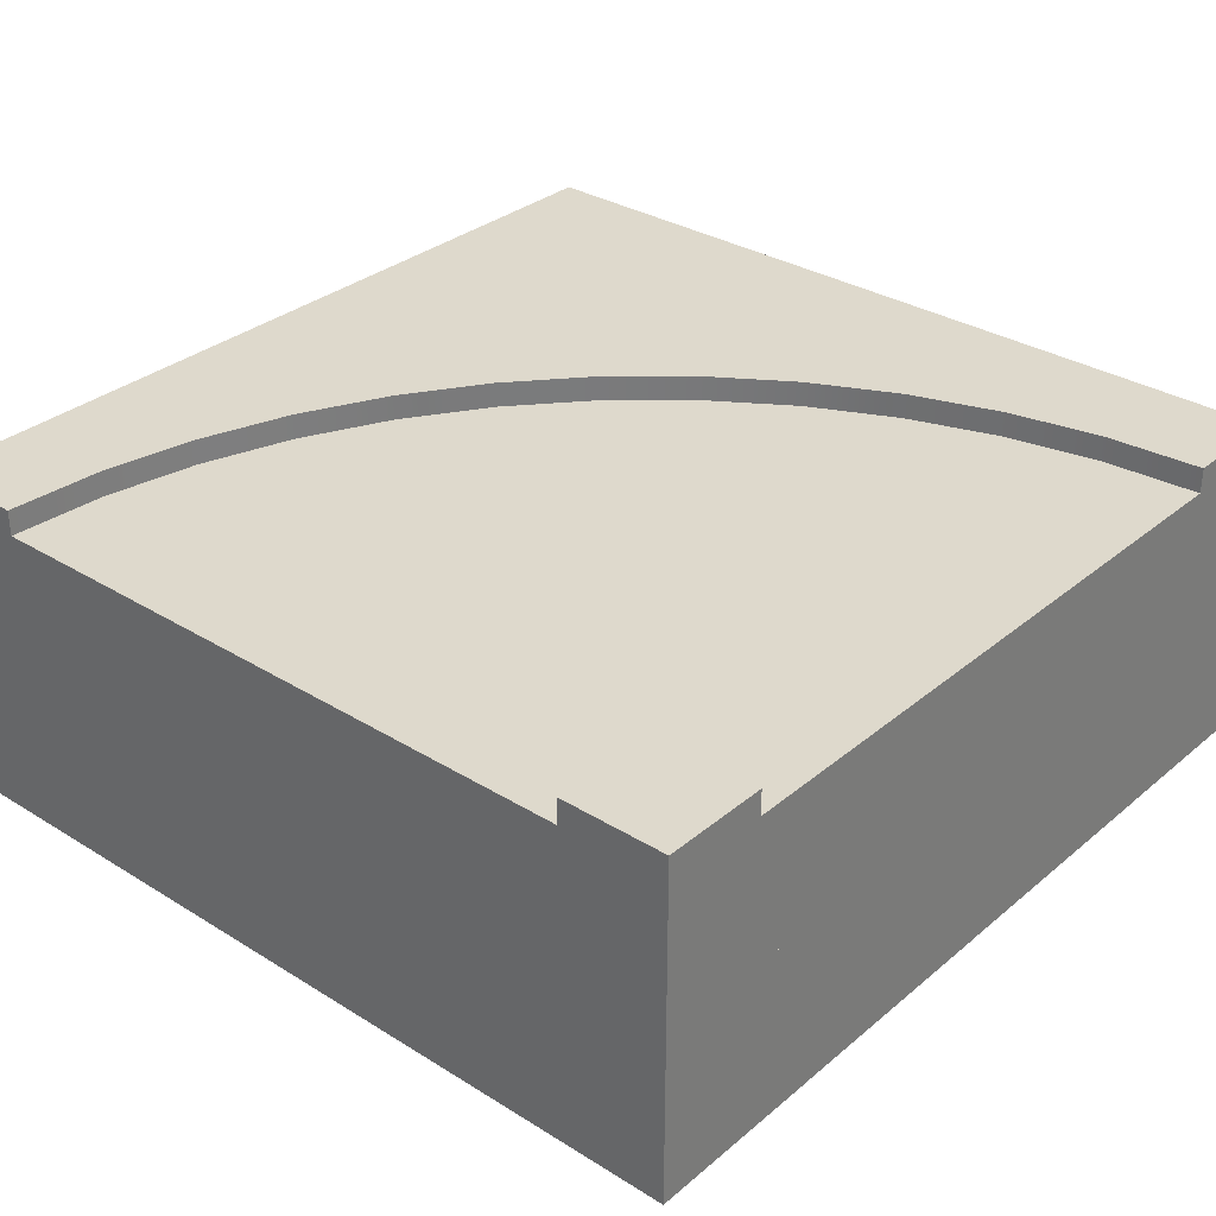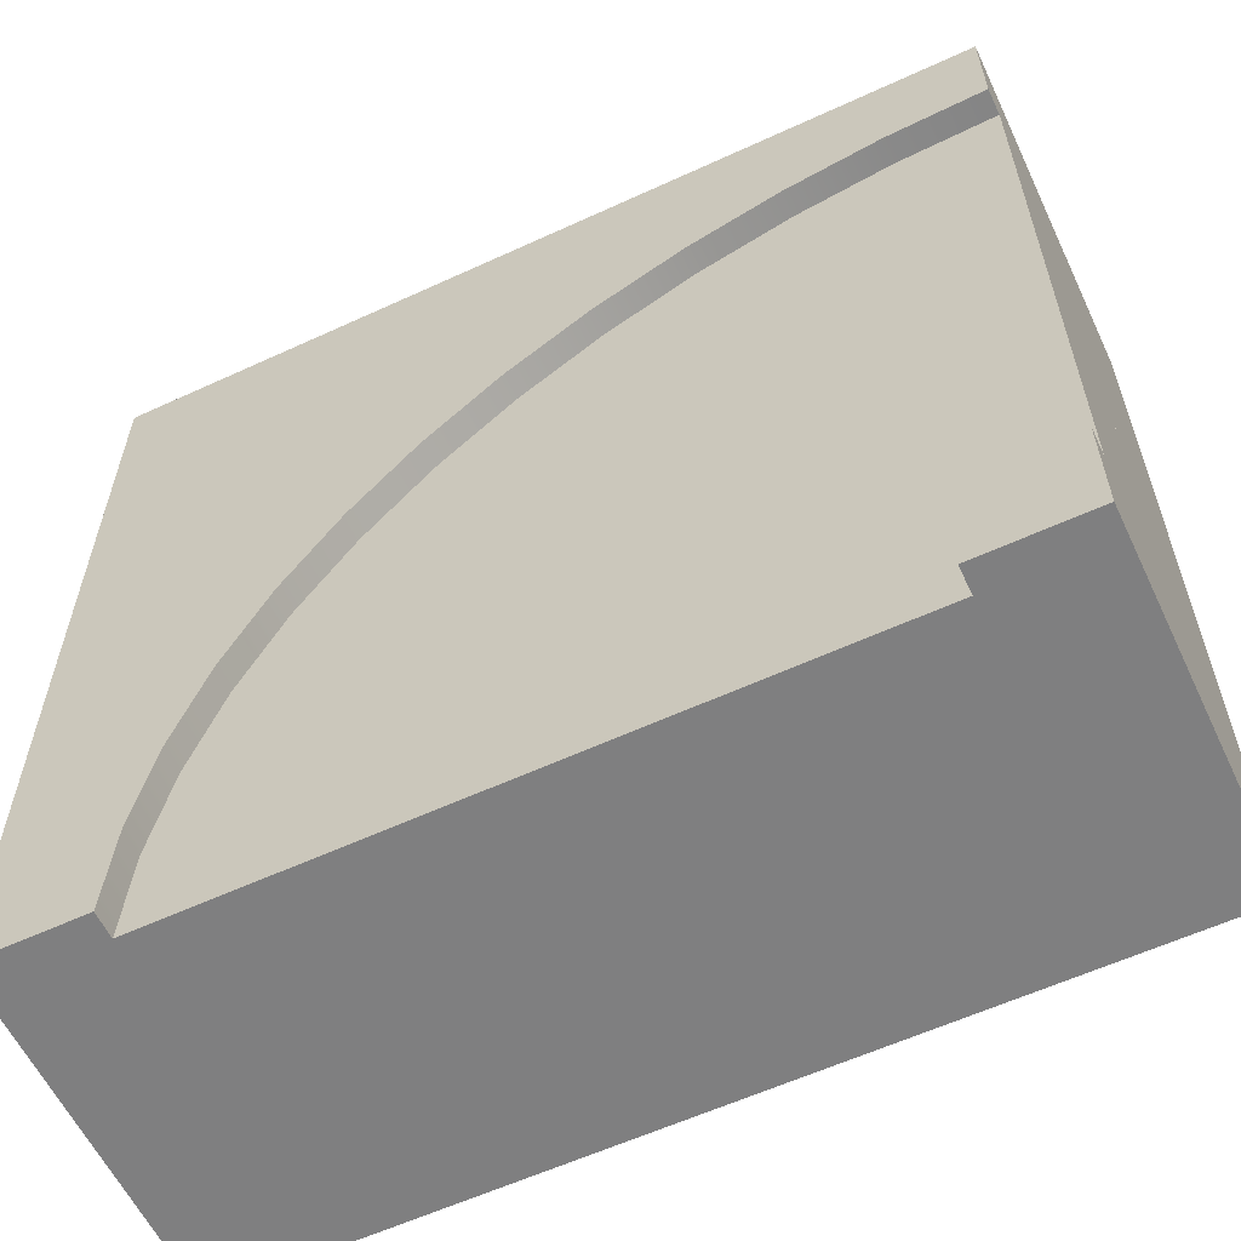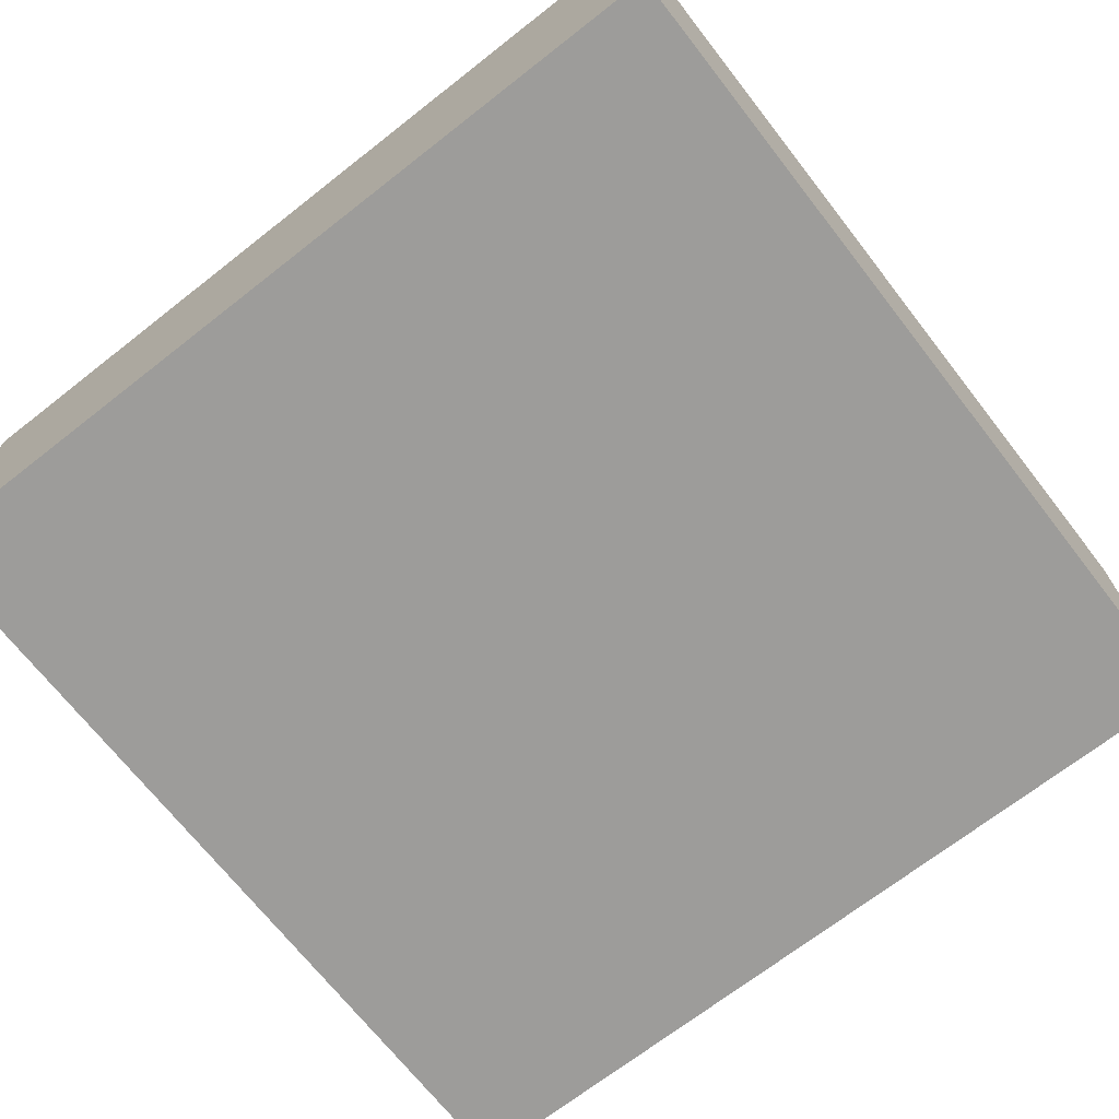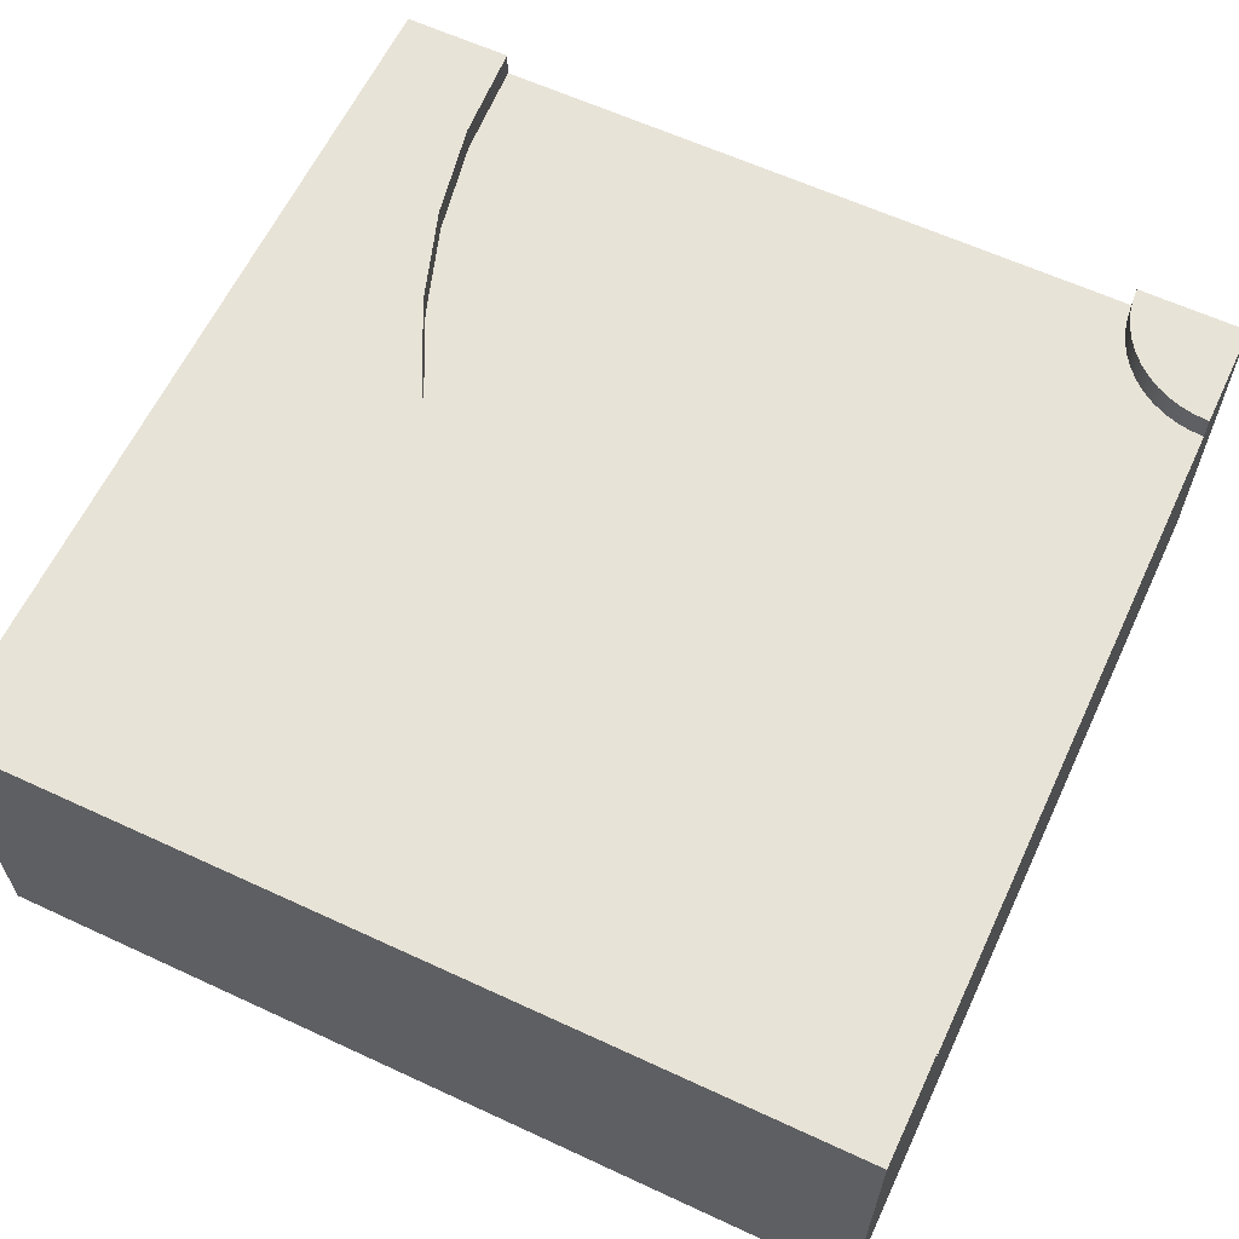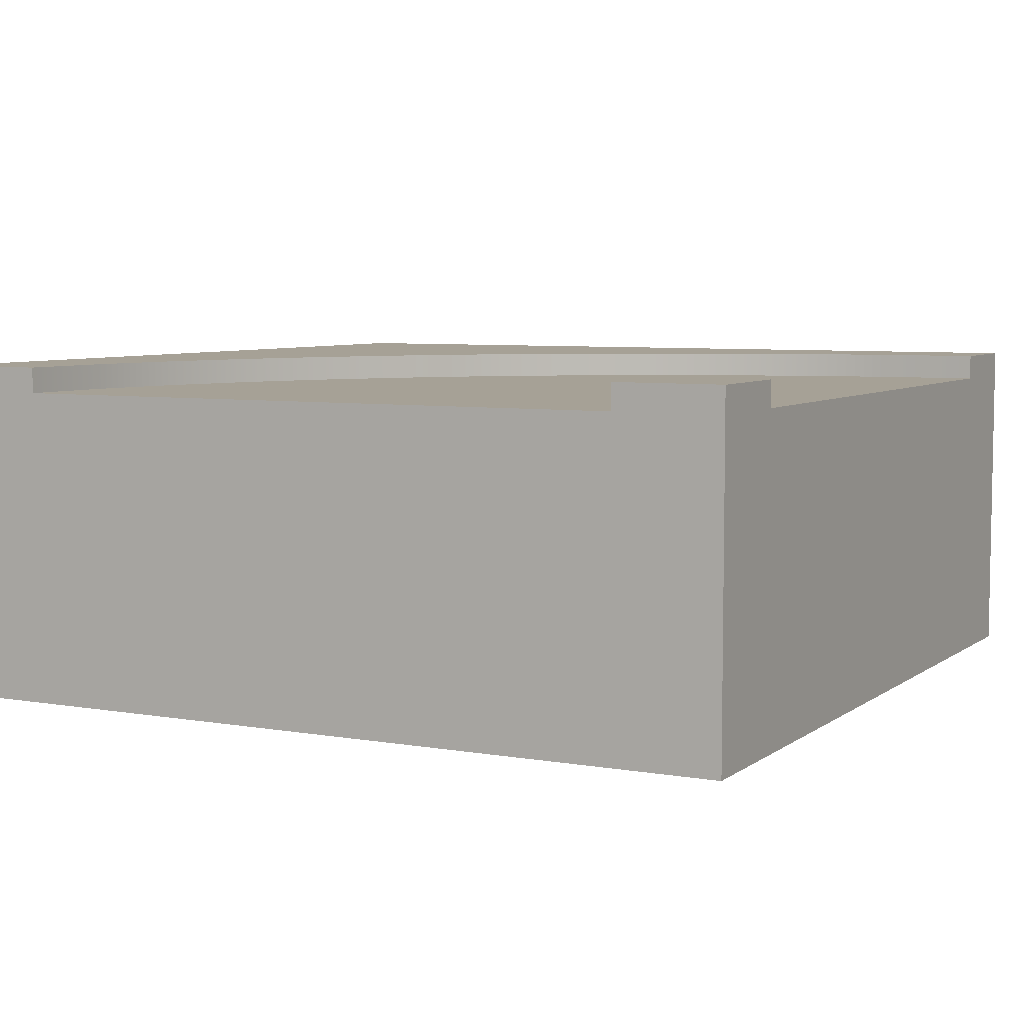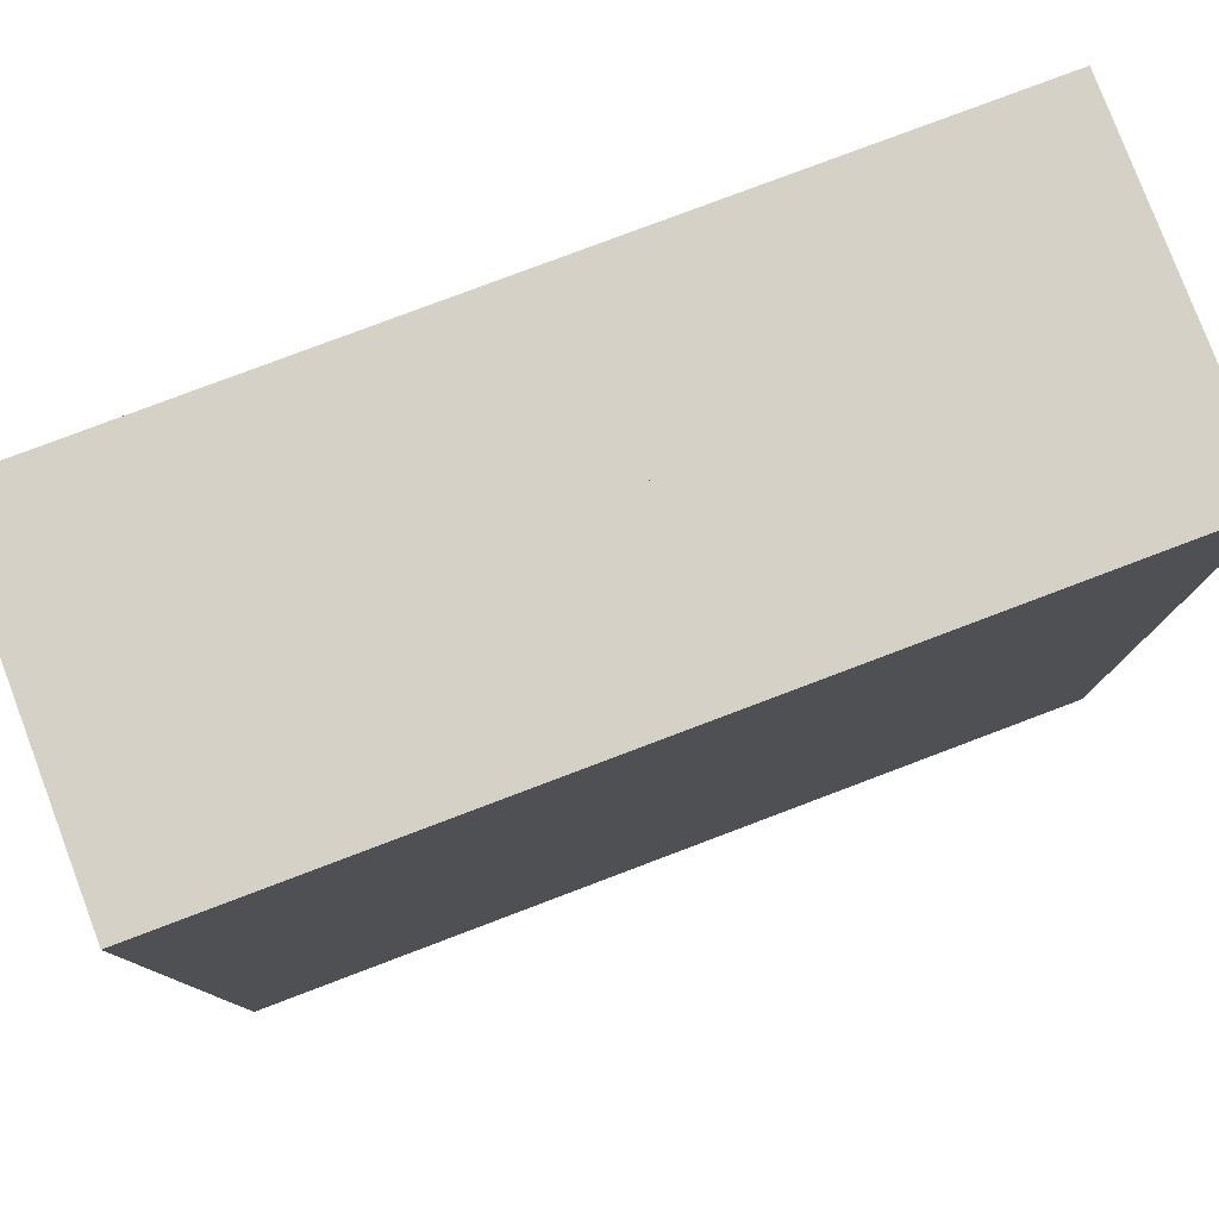
<metadata>
{"format":"obj","ext":"obj","renderer":"f3d","projection":"perspective","resolution":1024,"background":"white","views":[{"elev":32.1,"azim":-139.1,"up":"+Y"},{"elev":-59.7,"azim":-154.7,"up":"+Z"},{"elev":-70.0,"azim":38.0,"up":"+Y"},{"elev":61.9,"azim":115.2,"up":"+Y"},{"elev":6.2,"azim":-152.4,"up":"+Y"},{"elev":79.4,"azim":-20.7,"up":"+Z"}]}
</metadata>
<code>
g tile_094
v 0.5 0.2 0.5
v -0.5 0.2 0.5
v 0.5 0.4 0.5
v -0.5 0.4 0.5
v 0.5 0.4 -0.5
v 0.5 0.2 -0.5
v 0.375 0.4 -0.5
v 0.3675 0.4 -0.3858
v 0.3452 0.4 -0.2735
v 0.3084 0.4 -0.1652
v 0.2578 0.4 -0.0625
v 0.1942 0.4 0.03267
v 0.1187 0.4 0.1187
v 0.03267 0.4 0.1942
v -0.0625 0.4 0.2578
v -0.1652 0.4 0.3084
v -0.2735 0.4 0.3452
v -0.3858 0.4 0.3675
v -0.5 0.4 0.375
v -0.375 0.4 -0.5
v -0.3761 0.4 -0.4837
v -0.5 0.4 -0.5
v -0.3793 0.4 -0.4676
v -0.3845 0.4 -0.4522
v -0.3917 0.4 -0.4375
v -0.4008 0.4 -0.4239
v -0.4116 0.4 -0.4116
v -0.4239 0.4 -0.4008
v -0.4375 0.4 -0.3917
v -0.4522 0.4 -0.3845
v -0.4676 0.4 -0.3793
v -0.4837 0.4 -0.3761
v -0.5 0.4 -0.375
v -0.5 0.2 -0.5
v -0.375 0.2 -0.5
v -0.375 0.37 -0.5
v -0.5 0.2 0.375
v -0.5 0.37 0.375
v -0.5 0.2 -0.375
v -0.5 0.37 -0.375
v 0.375 0.2 -0.5
v 0.375 0.37 -0.5
v 0.5 0 -0.5
v 0.5 0 0.5
v -0.5 0 -0.5
v -0.5 0 0.5
v 0.3675 0.37 -0.3858
v 0.3452 0.37 -0.2735
v 0.3084 0.37 -0.1652
v 0.2578 0.37 -0.0625
v 0.1942 0.37 0.03267
v 0.1187 0.37 0.1187
v 0.03267 0.37 0.1942
v -0.0625 0.37 0.2578
v -0.1652 0.37 0.3084
v -0.2735 0.37 0.3452
v -0.3858 0.37 0.3675
v -0.3761 0.37 -0.4837
v -0.3793 0.37 -0.4676
v -0.3845 0.37 -0.4522
v -0.3917 0.37 -0.4375
v -0.4008 0.37 -0.4239
v -0.4116 0.37 -0.4116
v -0.4239 0.37 -0.4008
v -0.4375 0.37 -0.3917
v -0.4522 0.37 -0.3845
v -0.4676 0.37 -0.3793
v -0.4837 0.37 -0.3761
f 3 2 1
f 2 3 4
f 3 6 5
f 6 3 1
f 7 3 5
f 3 7 8
f 3 8 9
f 3 9 10
f 3 10 11
f 3 11 12
f 3 12 13
f 3 13 14
f 3 14 15
f 3 15 4
f 4 15 16
f 4 16 17
f 4 17 18
f 4 18 19
f 22 21 20
f 21 22 23
f 23 22 24
f 24 22 25
f 25 22 26
f 26 22 27
f 27 22 28
f 28 22 29
f 29 22 30
f 30 22 31
f 31 22 32
f 32 22 33
f 22 35 34
f 35 22 36
f 36 22 20
f 2 38 37
f 38 2 19
f 19 2 4
f 39 22 34
f 22 39 33
f 33 39 40
f 42 6 41
f 6 42 5
f 5 42 7
f 1 43 6
f 43 1 44
f 44 45 43
f 45 44 46
f 34 39 35
f 37 35 39
f 2 35 37
f 2 41 35
f 1 41 2
f 41 1 6
f 36 47 42
f 47 36 48
f 48 36 49
f 49 36 50
f 50 36 51
f 51 36 52
f 52 36 53
f 53 36 54
f 54 36 55
f 55 36 56
f 56 36 57
f 57 36 58
f 57 58 59
f 57 59 60
f 57 60 61
f 57 61 38
f 38 61 62
f 38 62 63
f 38 63 64
f 38 64 65
f 38 65 66
f 38 66 67
f 38 67 68
f 38 68 40
f 19 57 38
f 57 19 18
f 18 56 57
f 56 18 17
f 46 34 45
f 34 46 39
f 39 46 37
f 37 46 2
f 37 40 39
f 40 37 38
f 1 46 44
f 46 1 2
f 34 43 45
f 43 34 6
f 6 34 35
f 6 35 41
f 36 41 35
f 41 36 42
f 17 55 56
f 55 17 16
f 48 8 47
f 8 48 9
f 16 54 55
f 54 16 15
f 15 53 54
f 53 15 14
f 14 52 53
f 52 14 13
f 51 11 50
f 11 51 12
f 49 9 48
f 9 49 10
f 47 7 42
f 7 47 8
f 52 12 51
f 12 52 13
f 50 10 49
f 10 50 11
f 21 36 20
f 36 21 58
f 24 59 23
f 59 24 60
f 23 58 21
f 58 23 59
f 25 60 24
f 60 25 61
f 27 64 63
f 64 27 28
f 26 61 25
f 61 26 62
f 28 65 64
f 65 28 29
f 29 66 65
f 66 29 30
f 27 62 26
f 62 27 63
f 30 67 66
f 67 30 31
f 31 68 67
f 68 31 32
f 32 40 68
f 40 32 33

</code>
